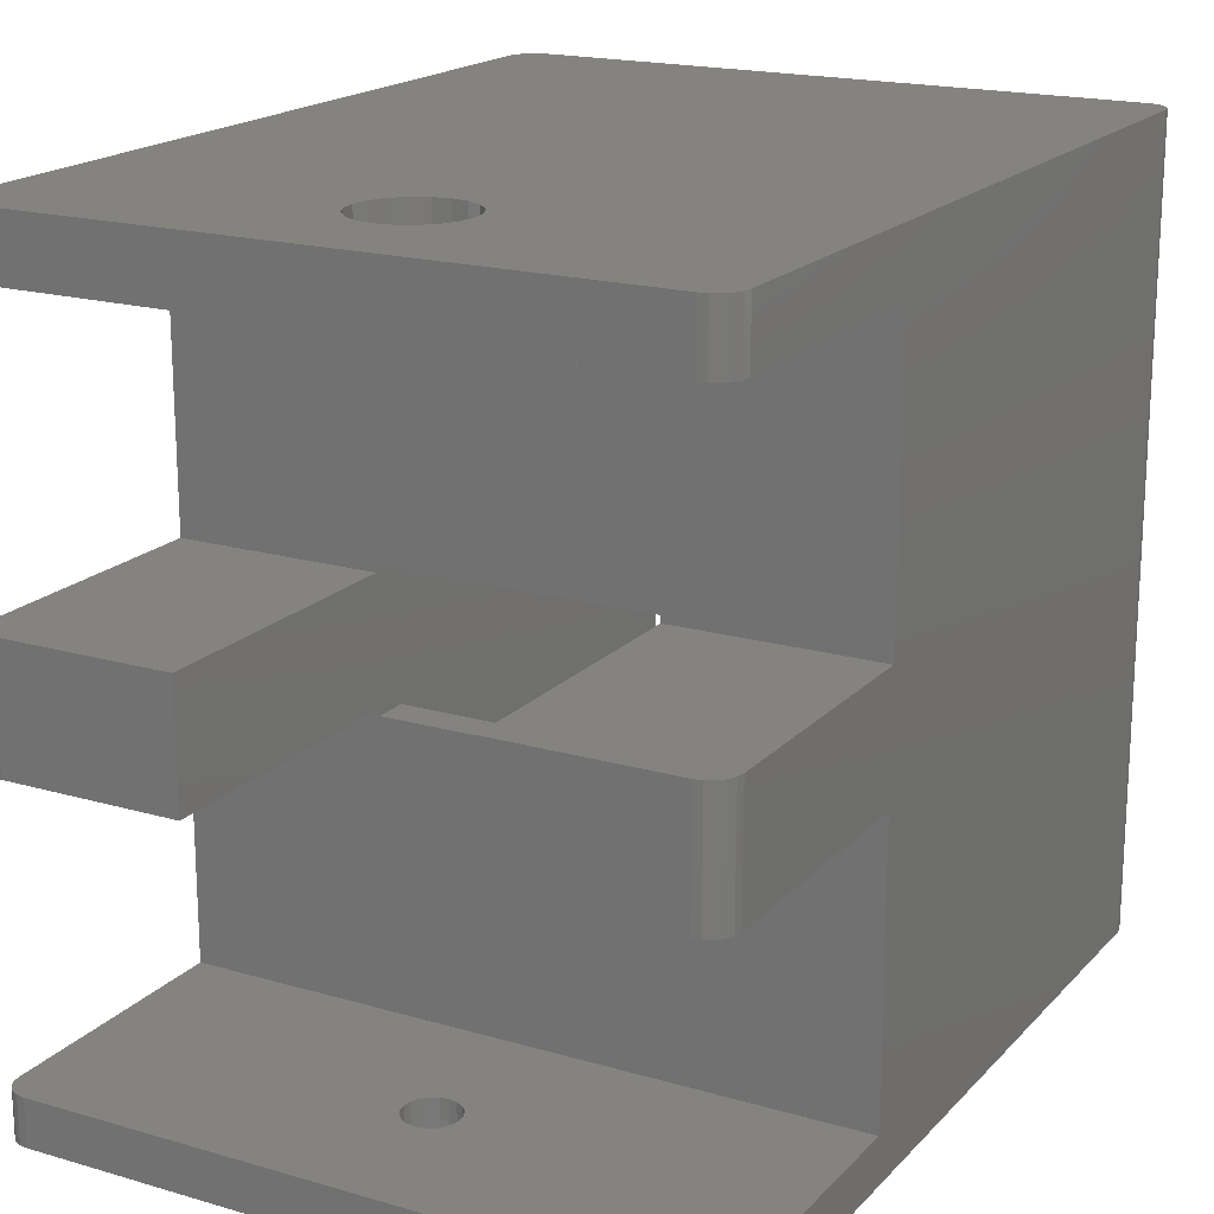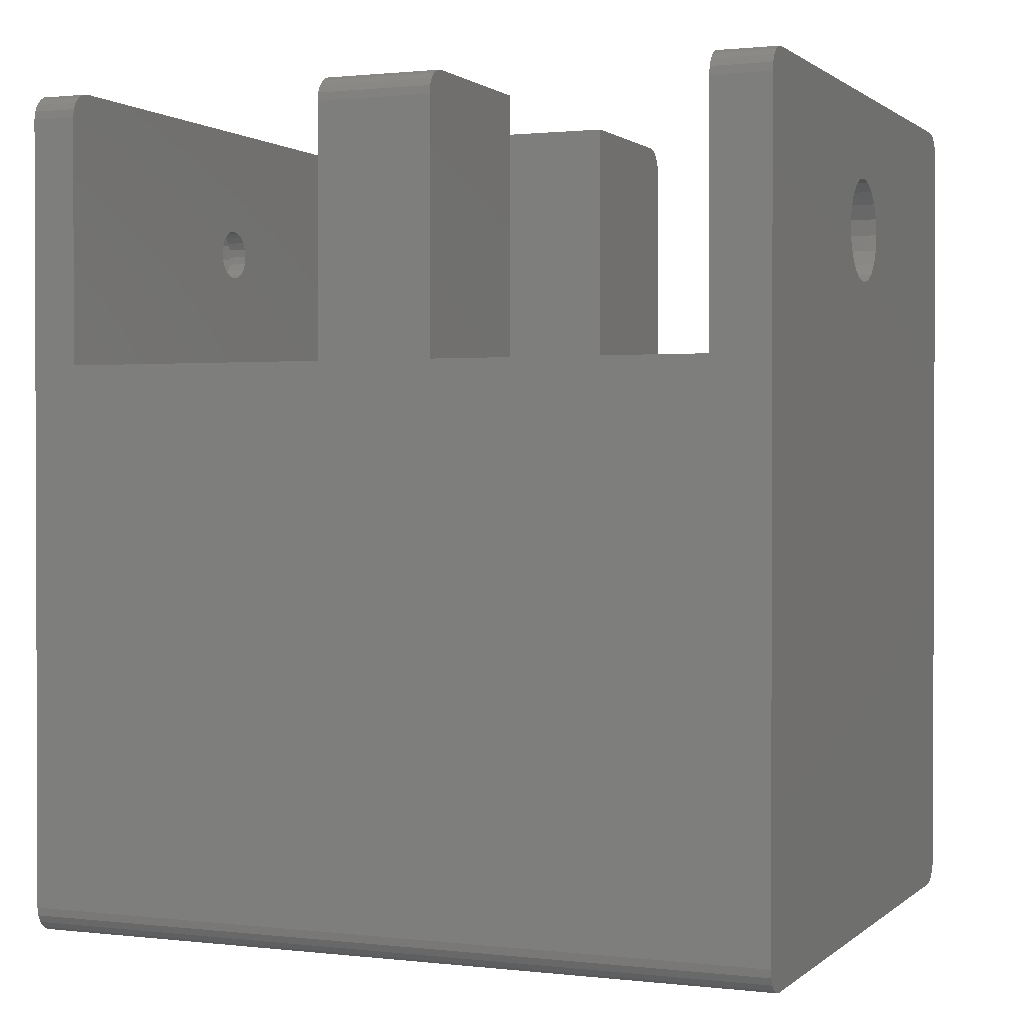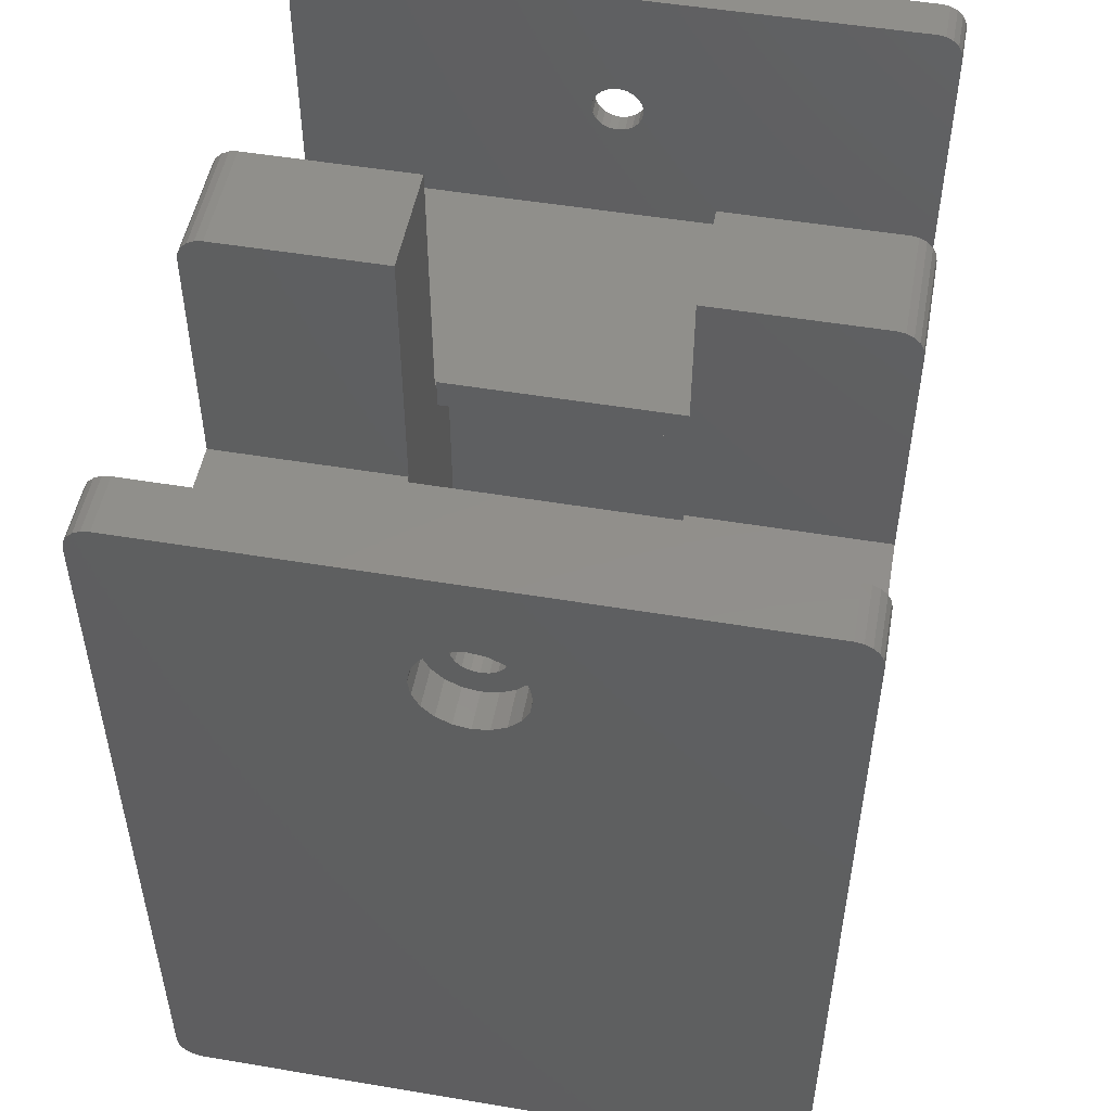
<metadata>
{"format":"stl","ext":"stl","renderer":"f3d","projection":"perspective","resolution":1024,"background":"white","views":[{"elev":18.6,"azim":-151.0,"up":"+Z"},{"elev":1.1,"azim":-67.4,"up":"+Y"},{"elev":50.6,"azim":10.4,"up":"+Y"}]}
</metadata>
<code>
# stl→obj: 368 verts, 744 faces
v -25 40.5 30
v -25 40.5 25.5
v -25 -20.5 30
v -25 21.5 25.5
v -25 21.5 4.5
v -25 40.5 4.5
v -25 40.5 -4.5
v -25 21.5 -4.5
v -25 21.5 -25.5
v -25 40.5 -25.5
v -25 40.5 -29
v -25 -20.5 -29
v -24.9 -21.12 30
v -24.9 -21.12 -29
v -24.9 41.12 -29
v -24.62 41.68 -29
v -24.18 42.12 -29
v -23.62 42.4 -29
v -23 42.5 -29
v 23 42.5 -29
v 23.62 42.4 -29
v 24.18 42.12 -29
v 24.62 41.68 -29
v 24.9 41.12 -29
v 25 40.5 -29
v 2.351 28.76 -29
v 25 -20.5 -29
v 24.9 -21.12 -29
v 24.62 -21.68 -29
v 24.18 -22.12 -29
v 23.62 -22.4 -29
v 23 -22.5 -29
v -23 -22.5 -29
v -23.62 -22.4 -29
v -24.18 -22.12 -29
v -24.62 -21.68 -29
v -1.236 35.8 -29
v 0 36 -29
v -3.804 30.76 -29
v -3.236 29.65 -29
v 3.236 34.35 -29
v 3.804 33.24 -29
v 3.236 29.65 -29
v 4 32 -29
v 3.804 30.76 -29
v -2.351 28.76 -29
v -1.236 28.2 -29
v 0 28 -29
v 1.236 28.2 -29
v 2.351 35.24 -29
v 1.236 35.8 -29
v -2.351 35.24 -29
v -3.236 34.35 -29
v -3.804 33.24 -29
v -4 32 -29
v -24.62 -21.68 30
v -24.18 -22.12 30
v -23 -22.5 30
v -23.62 -22.4 30
v 23 -22.5 30
v 23.62 -22.4 30
v 24.18 -22.12 30
v 24.62 -21.68 30
v 24.9 -21.12 30
v 25 -20.5 30
v 25 40.5 30
v 24.9 41.12 30
v 24.62 41.68 30
v 24.18 42.12 30
v 23.62 42.4 30
v 23 42.5 30
v 3.236 29.65 30
v -23.62 42.4 30
v -23 42.5 30
v -24.18 42.12 30
v -24.62 41.68 30
v -24.9 41.12 30
v 2.351 28.76 30
v -4 32 30
v 2.351 35.24 30
v 3.236 34.35 30
v -3.804 33.24 30
v 1.236 28.2 30
v 0 28 30
v -3.236 34.35 30
v -2.351 35.24 30
v -1.236 35.8 30
v 0 36 30
v 3.804 33.24 30
v 4 32 30
v 3.804 30.76 30
v -1.236 28.2 30
v -2.351 28.76 30
v -3.236 29.65 30
v -3.804 30.76 30
v 1.236 35.8 30
v -24.9 41.12 -25.5
v 25 21.5 -25.5
v 25 40.5 -25.5
v 24.9 41.12 -25.5
v 24.18 42.12 -25.5
v 24.62 41.68 -25.5
v 23.62 42.4 -25.5
v 23 42.5 -25.5
v 0.618 33.9 -25.5
v -0.618 33.9 -25.5
v 0 34 -25.5
v 1.618 30.82 -25.5
v 1.176 30.38 -25.5
v -1.902 32.62 -25.5
v -23 42.5 -25.5
v -23.62 42.4 -25.5
v 0.618 30.1 -25.5
v 0 30 -25.5
v -2 32 -25.5
v -24.62 41.68 -25.5
v -24.18 42.12 -25.5
v 2 32 -25.5
v 1.902 31.38 -25.5
v -1.618 33.18 -25.5
v -1.176 33.62 -25.5
v 1.176 33.62 -25.5
v 1.618 33.18 -25.5
v 1.902 32.62 -25.5
v -1.176 30.38 -25.5
v -1.618 30.82 -25.5
v -0.618 30.1 -25.5
v -1.902 31.38 -25.5
v -10 21.5 -4.5
v -10 21.5 -5
v 25 21.5 -4.5
v 10 21.5 -5
v 10 21.5 -4.5
v -24.9 41.12 -4.5
v -24.62 41.68 -4.5
v -24.18 42.12 -4.5
v -23.62 42.4 -4.5
v -23 42.5 -4.5
v -10 42.5 -4.5
v -24.9 41.12 4.5
v -10 21.5 4.5
v -10 42.5 4.5
v -23 42.5 4.5
v -24.18 42.12 4.5
v -23.62 42.4 4.5
v -24.62 41.68 4.5
v 25 21.5 25.5
v 25 21.5 4.5
v 10 21.5 5
v 10 21.5 4.5
v -10 21.5 5
v -24.9 41.12 25.5
v -24.62 41.68 25.5
v -24.18 42.12 25.5
v -23.62 42.4 25.5
v -23 42.5 25.5
v 23 42.5 25.5
v 23.62 42.4 25.5
v 24.18 42.12 25.5
v 24.62 41.68 25.5
v 24.9 41.12 25.5
v 25 40.5 25.5
v 1.618 30.82 25.5
v -0.618 30.1 25.5
v 1.176 30.38 25.5
v -1.902 31.38 25.5
v 0.618 30.1 25.5
v -1.618 30.82 25.5
v 0 30 25.5
v -1.176 30.38 25.5
v 1.902 31.38 25.5
v -0.618 33.9 25.5
v 0 34 25.5
v 2 32 25.5
v 1.902 32.62 25.5
v 1.618 33.18 25.5
v 1.176 33.62 25.5
v 0.618 33.9 25.5
v -1.176 33.62 25.5
v -1.618 33.18 25.5
v -1.902 32.62 25.5
v -2 32 25.5
v -13.75 -22.5 23.75
v 13.75 -22.5 23.75
v 13.75 -22.5 -23.75
v -22 -22.5 4.996e-15
v -21.9 -22.5 0.618
v -21.62 -22.5 1.176
v -21.18 -22.5 1.618
v -20.62 -22.5 1.902
v -20 -22.5 2
v -19.38 -22.5 1.902
v -18.82 -22.5 1.618
v -13.75 -22.5 -23.75
v -18.82 -22.5 -1.618
v -19.38 -22.5 -1.902
v -20 -22.5 -2
v -20.62 -22.5 -1.902
v -21.18 -22.5 -1.618
v -21.62 -22.5 -1.176
v -21.9 -22.5 -0.618
v 18.1 -22.5 0.618
v 18.38 -22.5 1.176
v 18.1 -22.5 -0.618
v 18 -22.5 4.996e-15
v 22 -22.5 4.996e-15
v 21.9 -22.5 -0.618
v 18.82 -22.5 1.618
v 19.38 -22.5 1.902
v 20 -22.5 2
v 20.62 -22.5 1.902
v 21.18 -22.5 1.618
v 21.62 -22.5 1.176
v 21.9 -22.5 0.618
v 21.62 -22.5 -1.176
v 21.18 -22.5 -1.618
v 20.62 -22.5 -1.902
v 20 -22.5 -2
v 19.38 -22.5 -1.902
v 18.82 -22.5 -1.618
v 18.38 -22.5 -1.176
v -18.38 -22.5 -1.176
v -18.1 -22.5 -0.618
v -18 -22.5 4.996e-15
v -18.1 -22.5 0.618
v -18.38 -22.5 1.176
v 25 40.5 -4.5
v 25 40.5 4.5
v -4 32 -27
v -3.804 30.76 -27
v -3.236 29.65 -27
v -3.804 33.24 -27
v -3.236 34.35 -27
v -2.351 35.24 -27
v -1.236 35.8 -27
v 0 36 -27
v 1.236 35.8 -27
v 2.351 35.24 -27
v 3.236 34.35 -27
v 3.804 33.24 -27
v 4 32 -27
v 3.804 30.76 -27
v 3.236 29.65 -27
v 2.351 28.76 -27
v 1.236 28.2 -27
v 0 28 -27
v -1.236 28.2 -27
v -2.351 28.76 -27
v -3.804 33.24 27
v -4 32 27
v -3.804 30.76 27
v -3.236 29.65 27
v -2.351 28.76 27
v -1.236 28.2 27
v 0 28 27
v 1.236 28.2 27
v 2.351 28.76 27
v 3.236 29.65 27
v 3.804 30.76 27
v 4 32 27
v 3.804 33.24 27
v 3.236 34.35 27
v 2.351 35.24 27
v 1.236 35.8 27
v 0 36 27
v -1.236 35.8 27
v -2.351 35.24 27
v -3.236 34.35 27
v -1.902 32.62 -27
v -2 32 -27
v -1.902 31.38 -27
v -1.618 30.82 -27
v -1.176 30.38 -27
v -0.618 30.1 -27
v 0 30 -27
v 0.618 30.1 -27
v 1.176 30.38 -27
v 1.618 30.82 -27
v 1.902 31.38 -27
v 2 32 -27
v 1.902 32.62 -27
v 1.618 33.18 -27
v 1.176 33.62 -27
v 0.618 33.9 -27
v 0 34 -27
v -0.618 33.9 -27
v -1.176 33.62 -27
v -1.618 33.18 -27
v 23 42.5 -4.5
v 23.62 42.4 -4.5
v 10 42.5 -4.5
v 24.18 42.12 -4.5
v 24.62 41.68 -4.5
v 24.9 41.12 -4.5
v 10 19 5
v 10 42.5 4.5
v 10 19 -5
v -10 19 -5
v -10 19 5
v 24.9 41.12 4.5
v 24.18 42.12 4.5
v 24.62 41.68 4.5
v 23.62 42.4 4.5
v 23 42.5 4.5
v -2 32 27
v -1.902 31.38 27
v -1.618 30.82 27
v -1.902 32.62 27
v -1.618 33.18 27
v -1.176 33.62 27
v -0.618 33.9 27
v 0 34 27
v 0.618 33.9 27
v 1.176 33.62 27
v 1.618 33.18 27
v 1.902 32.62 27
v 2 32 27
v 1.902 31.38 27
v 1.618 30.82 27
v 1.176 30.38 27
v 0.618 30.1 27
v 0 30 27
v -0.618 30.1 27
v -1.176 30.38 27
v -22 25 -5.551e-15
v -21.9 25 0.618
v -21.9 25 -0.618
v -21.62 25 -1.176
v -21.18 25 -1.618
v -20.62 25 -1.902
v -20 25 -2
v -19.38 25 -1.902
v -18.82 25 -1.618
v -18.38 25 -1.176
v -18.1 25 -0.618
v -18 25 -5.551e-15
v -18.1 25 0.618
v -18.38 25 1.176
v -18.82 25 1.618
v -19.38 25 1.902
v -20 25 2
v -20.62 25 1.902
v -21.18 25 1.618
v -21.62 25 1.176
v -13.75 19 -23.75
v -13.75 19 23.75
v 13.75 19 23.75
v 13.75 19 -23.75
v 18 25 -5.551e-15
v 18.1 25 0.618
v 18.1 25 -0.618
v 18.38 25 -1.176
v 18.82 25 -1.618
v 19.38 25 -1.902
v 20 25 -2
v 20.62 25 -1.902
v 21.18 25 -1.618
v 21.62 25 -1.176
v 21.9 25 -0.618
v 22 25 -5.551e-15
v 21.9 25 0.618
v 21.62 25 1.176
v 21.18 25 1.618
v 20.62 25 1.902
v 20 25 2
v 19.38 25 1.902
v 18.82 25 1.618
v 18.38 25 1.176
f 1 2 3
f 3 2 4
f 3 4 5
f 5 6 7
f 5 7 8
f 5 8 3
f 8 9 3
f 9 10 11
f 9 11 12
f 9 12 3
f 13 3 14
f 14 3 12
f 15 16 11
f 11 16 17
f 11 17 18
f 11 18 19
f 11 19 20
f 11 20 21
f 11 21 22
f 11 22 23
f 11 23 24
f 11 24 25
f 26 25 27
f 11 27 28
f 11 28 29
f 11 29 30
f 11 30 31
f 11 31 32
f 11 32 33
f 11 33 34
f 11 34 35
f 11 35 36
f 11 36 14
f 11 14 12
f 37 11 38
f 11 39 40
f 11 40 27
f 41 25 42
f 43 25 26
f 44 25 45
f 46 47 27
f 45 25 43
f 47 48 27
f 48 49 27
f 49 26 27
f 42 25 44
f 50 25 41
f 51 25 50
f 11 25 51
f 11 51 38
f 52 11 37
f 11 52 53
f 11 53 54
f 11 54 55
f 11 55 39
f 46 27 40
f 13 56 57
f 58 13 59
f 59 13 57
f 60 13 58
f 61 13 60
f 62 13 61
f 63 13 62
f 64 13 63
f 65 13 64
f 66 13 65
f 67 13 66
f 68 13 67
f 69 13 68
f 70 13 69
f 71 13 70
f 72 13 71
f 73 13 74
f 75 13 73
f 76 13 75
f 77 13 76
f 1 13 77
f 3 13 1
f 72 78 13
f 74 13 79
f 80 81 71
f 74 79 82
f 83 84 13
f 74 82 85
f 74 85 86
f 74 87 71
f 74 86 87
f 87 88 71
f 81 89 71
f 89 90 71
f 90 91 71
f 91 72 71
f 78 83 13
f 92 13 84
f 93 13 92
f 94 13 93
f 95 13 94
f 79 13 95
f 88 96 71
f 96 80 71
f 97 15 10
f 10 15 11
f 98 99 100
f 101 98 102
f 102 98 100
f 103 98 101
f 104 98 103
f 105 98 104
f 106 107 104
f 108 109 98
f 110 111 112
f 113 114 9
f 10 115 97
f 116 110 117
f 118 119 98
f 107 105 104
f 111 120 121
f 111 106 104
f 111 121 106
f 122 98 105
f 123 98 122
f 124 98 123
f 118 98 124
f 119 108 98
f 110 112 117
f 113 98 109
f 125 126 10
f 9 98 113
f 9 127 10
f 9 114 127
f 127 125 10
f 126 128 10
f 128 115 10
f 115 116 97
f 115 110 116
f 110 120 111
f 129 130 8
f 8 130 98
f 131 132 133
f 98 132 131
f 130 132 98
f 8 98 9
f 134 135 7
f 7 135 136
f 7 136 137
f 7 137 138
f 7 138 139
f 7 139 129
f 7 129 8
f 140 134 6
f 6 134 7
f 141 142 143
f 144 141 145
f 145 141 143
f 146 141 144
f 140 141 146
f 6 141 140
f 5 141 6
f 147 148 4
f 149 148 150
f 4 148 149
f 4 151 141
f 4 141 5
f 151 4 149
f 152 153 2
f 2 153 154
f 2 154 155
f 2 155 156
f 2 156 157
f 2 157 158
f 2 158 159
f 2 159 160
f 2 160 161
f 2 161 162
f 163 162 147
f 164 147 4
f 163 147 165
f 2 166 4
f 165 147 167
f 166 168 4
f 167 147 169
f 168 170 4
f 170 164 4
f 169 147 164
f 171 162 163
f 172 2 173
f 174 162 171
f 175 162 174
f 176 162 175
f 177 162 176
f 178 162 177
f 2 162 178
f 2 178 173
f 179 2 172
f 180 2 179
f 181 2 180
f 182 2 181
f 166 2 182
f 77 152 1
f 1 152 2
f 56 13 36
f 36 13 14
f 35 57 56
f 36 35 56
f 34 59 57
f 35 34 57
f 33 58 59
f 34 33 59
f 183 60 58
f 184 185 32
f 33 186 58
f 186 187 58
f 187 188 58
f 188 189 58
f 189 190 58
f 190 191 58
f 191 192 58
f 192 193 58
f 194 195 196
f 33 196 197
f 33 197 198
f 33 198 199
f 33 199 200
f 33 201 186
f 33 200 201
f 184 60 183
f 202 203 60
f 202 60 184
f 33 32 185
f 33 194 196
f 33 185 194
f 204 205 184
f 205 202 184
f 206 207 32
f 208 60 203
f 209 60 208
f 210 60 209
f 211 60 210
f 212 60 211
f 213 60 212
f 214 60 213
f 206 60 214
f 207 215 32
f 32 60 206
f 215 216 32
f 216 217 32
f 217 218 32
f 218 219 32
f 219 220 32
f 220 221 32
f 221 204 32
f 32 204 184
f 194 222 195
f 194 223 222
f 194 224 223
f 194 225 224
f 226 58 193
f 225 58 226
f 194 58 225
f 194 183 58
f 31 61 60
f 32 31 60
f 30 62 61
f 31 30 61
f 29 63 62
f 30 29 62
f 28 64 63
f 29 28 63
f 27 65 64
f 28 27 64
f 131 65 98
f 25 99 98
f 148 65 131
f 27 25 98
f 227 228 131
f 228 148 131
f 147 65 148
f 162 66 147
f 66 65 147
f 65 27 98
f 100 99 25
f 24 100 25
f 102 100 24
f 23 102 24
f 102 23 101
f 101 23 22
f 101 22 103
f 103 22 21
f 103 21 104
f 104 21 20
f 104 20 111
f 111 20 19
f 111 19 112
f 112 19 18
f 112 18 117
f 117 18 17
f 117 17 116
f 116 17 16
f 116 16 97
f 97 16 15
f 229 230 39
f 55 229 39
f 230 231 40
f 39 230 40
f 54 232 229
f 55 54 229
f 53 233 232
f 54 53 232
f 52 234 233
f 53 52 233
f 37 235 234
f 52 37 234
f 38 236 235
f 37 38 235
f 51 237 236
f 38 51 236
f 50 238 237
f 51 50 237
f 41 239 238
f 50 41 238
f 240 239 42
f 42 239 41
f 241 240 44
f 44 240 42
f 241 44 242
f 242 44 45
f 242 45 243
f 243 45 43
f 243 43 244
f 244 43 26
f 244 26 245
f 245 26 49
f 245 49 246
f 246 49 48
f 246 48 247
f 247 48 47
f 247 47 248
f 248 47 46
f 248 46 231
f 231 46 40
f 76 153 77
f 77 153 152
f 75 154 76
f 76 154 153
f 73 155 75
f 75 155 154
f 74 156 73
f 73 156 155
f 71 157 74
f 74 157 156
f 70 158 71
f 71 158 157
f 69 159 70
f 70 159 158
f 68 160 69
f 69 160 159
f 68 67 161
f 160 68 161
f 67 66 162
f 161 67 162
f 249 82 79
f 250 249 79
f 79 95 251
f 250 79 251
f 95 94 252
f 251 95 252
f 93 253 94
f 94 253 252
f 92 254 93
f 93 254 253
f 84 255 92
f 92 255 254
f 83 256 84
f 84 256 255
f 78 257 83
f 83 257 256
f 72 258 78
f 78 258 257
f 91 259 72
f 72 259 258
f 90 260 91
f 91 260 259
f 90 89 260
f 260 89 261
f 89 81 261
f 261 81 262
f 262 81 80
f 263 262 80
f 263 80 96
f 264 263 96
f 264 96 88
f 265 264 88
f 265 88 87
f 266 265 87
f 266 87 86
f 267 266 86
f 267 86 85
f 268 267 85
f 268 85 82
f 249 268 82
f 269 110 115
f 270 269 115
f 115 128 271
f 270 115 271
f 128 126 272
f 271 128 272
f 125 273 126
f 126 273 272
f 127 274 125
f 125 274 273
f 114 275 127
f 127 275 274
f 113 276 114
f 114 276 275
f 109 277 113
f 113 277 276
f 108 278 109
f 109 278 277
f 119 279 108
f 108 279 278
f 118 280 119
f 119 280 279
f 118 124 280
f 280 124 281
f 124 123 281
f 281 123 282
f 282 123 122
f 283 282 122
f 283 122 105
f 284 283 105
f 284 105 107
f 285 284 107
f 285 107 106
f 286 285 106
f 286 106 121
f 287 286 121
f 287 121 120
f 288 287 120
f 288 120 110
f 269 288 110
f 289 290 291
f 291 290 292
f 291 292 293
f 291 293 294
f 291 294 227
f 291 227 131
f 291 131 133
f 149 150 295
f 291 150 296
f 295 150 291
f 295 291 133
f 295 133 132
f 295 132 297
f 297 132 130
f 298 297 130
f 142 129 139
f 141 129 142
f 130 129 299
f 299 129 141
f 299 141 151
f 298 130 299
f 142 139 143
f 143 139 138
f 143 138 145
f 145 138 137
f 145 137 144
f 144 137 136
f 144 136 146
f 146 136 135
f 146 135 140
f 140 135 134
f 149 295 151
f 151 295 299
f 148 228 300
f 301 148 302
f 302 148 300
f 303 148 301
f 304 148 303
f 296 148 304
f 150 148 296
f 305 306 166
f 182 305 166
f 306 307 168
f 166 306 168
f 181 308 305
f 182 181 305
f 180 309 308
f 181 180 308
f 179 310 309
f 180 179 309
f 172 311 310
f 179 172 310
f 173 312 311
f 172 173 311
f 178 313 312
f 173 178 312
f 177 314 313
f 178 177 313
f 176 315 314
f 177 176 314
f 316 315 175
f 175 315 176
f 317 316 174
f 174 316 175
f 317 174 318
f 318 174 171
f 318 171 319
f 319 171 163
f 319 163 320
f 320 163 165
f 320 165 321
f 321 165 167
f 321 167 322
f 322 167 169
f 322 169 323
f 323 169 164
f 323 164 324
f 324 164 170
f 324 170 307
f 307 170 168
f 325 326 187
f 186 325 187
f 201 327 325
f 186 201 325
f 200 328 327
f 201 200 327
f 199 329 328
f 200 199 328
f 198 330 329
f 199 198 329
f 197 331 330
f 198 197 330
f 196 332 331
f 197 196 331
f 195 333 332
f 196 195 332
f 334 333 222
f 222 333 195
f 335 334 223
f 223 334 222
f 336 335 224
f 224 335 223
f 336 224 337
f 337 224 225
f 337 225 338
f 338 225 226
f 338 226 339
f 339 226 193
f 339 193 340
f 340 193 192
f 340 192 341
f 341 192 191
f 341 191 342
f 342 191 190
f 342 190 343
f 343 190 189
f 344 343 189
f 188 344 189
f 326 344 188
f 187 326 188
f 345 346 183
f 194 345 183
f 347 184 346
f 346 184 183
f 185 348 345
f 194 185 345
f 347 348 184
f 184 348 185
f 349 350 202
f 205 349 202
f 204 351 349
f 205 204 349
f 221 352 351
f 204 221 351
f 220 353 352
f 221 220 352
f 219 354 353
f 220 219 353
f 218 355 354
f 219 218 354
f 217 356 355
f 218 217 355
f 216 357 356
f 217 216 356
f 358 357 215
f 215 357 216
f 359 358 207
f 207 358 215
f 360 359 206
f 206 359 207
f 360 206 361
f 361 206 214
f 361 214 362
f 362 214 213
f 362 213 363
f 363 213 212
f 363 212 364
f 364 212 211
f 364 211 365
f 365 211 210
f 365 210 366
f 366 210 209
f 366 209 367
f 367 209 208
f 368 367 208
f 203 368 208
f 350 368 203
f 202 350 203
f 300 228 227
f 294 300 227
f 233 234 232
f 232 234 235
f 232 235 236
f 232 236 237
f 232 237 238
f 285 238 239
f 283 239 240
f 281 240 241
f 280 241 279
f 278 242 243
f 276 243 244
f 274 244 245
f 273 245 246
f 232 246 247
f 232 247 248
f 232 248 231
f 232 231 230
f 232 230 229
f 272 232 271
f 274 245 273
f 232 272 246
f 272 273 246
f 275 244 274
f 276 244 275
f 277 243 276
f 279 242 278
f 281 241 280
f 241 242 279
f 270 232 269
f 282 240 281
f 283 240 282
f 284 239 283
f 285 239 284
f 286 238 285
f 287 232 286
f 232 238 286
f 288 232 287
f 269 232 288
f 271 232 270
f 278 243 277
f 251 252 253
f 255 251 254
f 254 251 253
f 256 251 255
f 257 251 256
f 323 251 257
f 321 322 258
f 261 316 260
f 319 320 259
f 314 315 262
f 266 251 265
f 267 251 266
f 268 251 267
f 249 251 268
f 250 251 249
f 317 318 260
f 308 309 251
f 323 324 251
f 312 313 263
f 265 251 309
f 265 310 264
f 265 309 310
f 264 311 263
f 311 312 263
f 263 313 262
f 313 314 262
f 262 315 261
f 305 308 251
f 315 316 261
f 316 317 260
f 260 318 259
f 318 319 259
f 259 320 258
f 320 321 258
f 258 322 257
f 322 323 257
f 324 307 251
f 307 306 251
f 310 311 264
f 306 305 251
f 304 289 296
f 296 289 291
f 302 300 294
f 293 302 294
f 302 293 301
f 301 293 292
f 301 292 303
f 303 292 290
f 303 290 304
f 304 290 289
f 295 347 346
f 345 299 346
f 348 347 295
f 297 298 348
f 348 295 297
f 345 298 299
f 345 348 298
f 299 295 346
f 327 328 329
f 331 327 330
f 330 327 329
f 332 327 331
f 333 327 332
f 334 327 333
f 335 327 334
f 336 327 335
f 337 327 336
f 338 327 337
f 339 327 338
f 340 327 339
f 341 327 340
f 342 327 341
f 343 327 342
f 344 327 343
f 326 327 344
f 325 327 326
f 351 352 353
f 355 351 354
f 354 351 353
f 356 351 355
f 357 351 356
f 358 351 357
f 359 351 358
f 360 351 359
f 361 351 360
f 362 351 361
f 363 351 362
f 364 351 363
f 365 351 364
f 366 351 365
f 367 351 366
f 368 351 367
f 350 351 368
f 349 351 350

</code>
